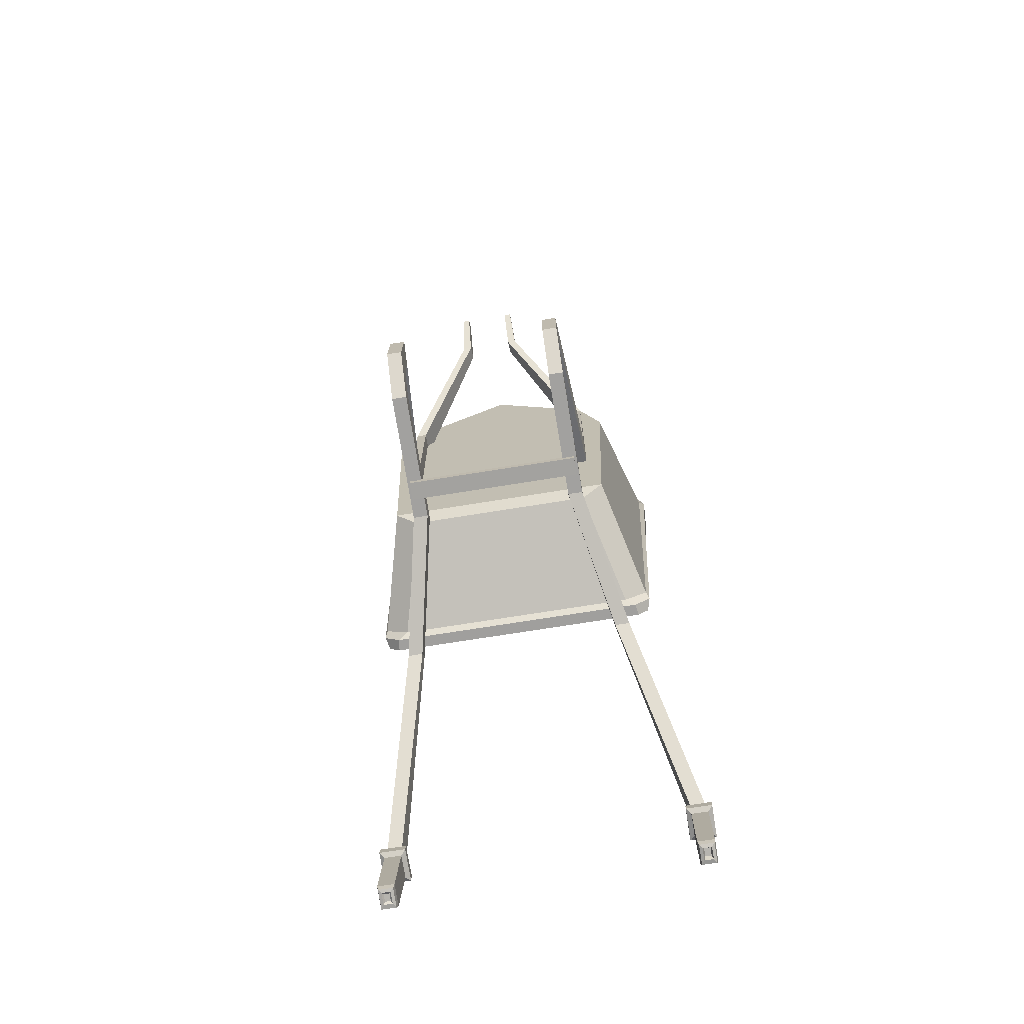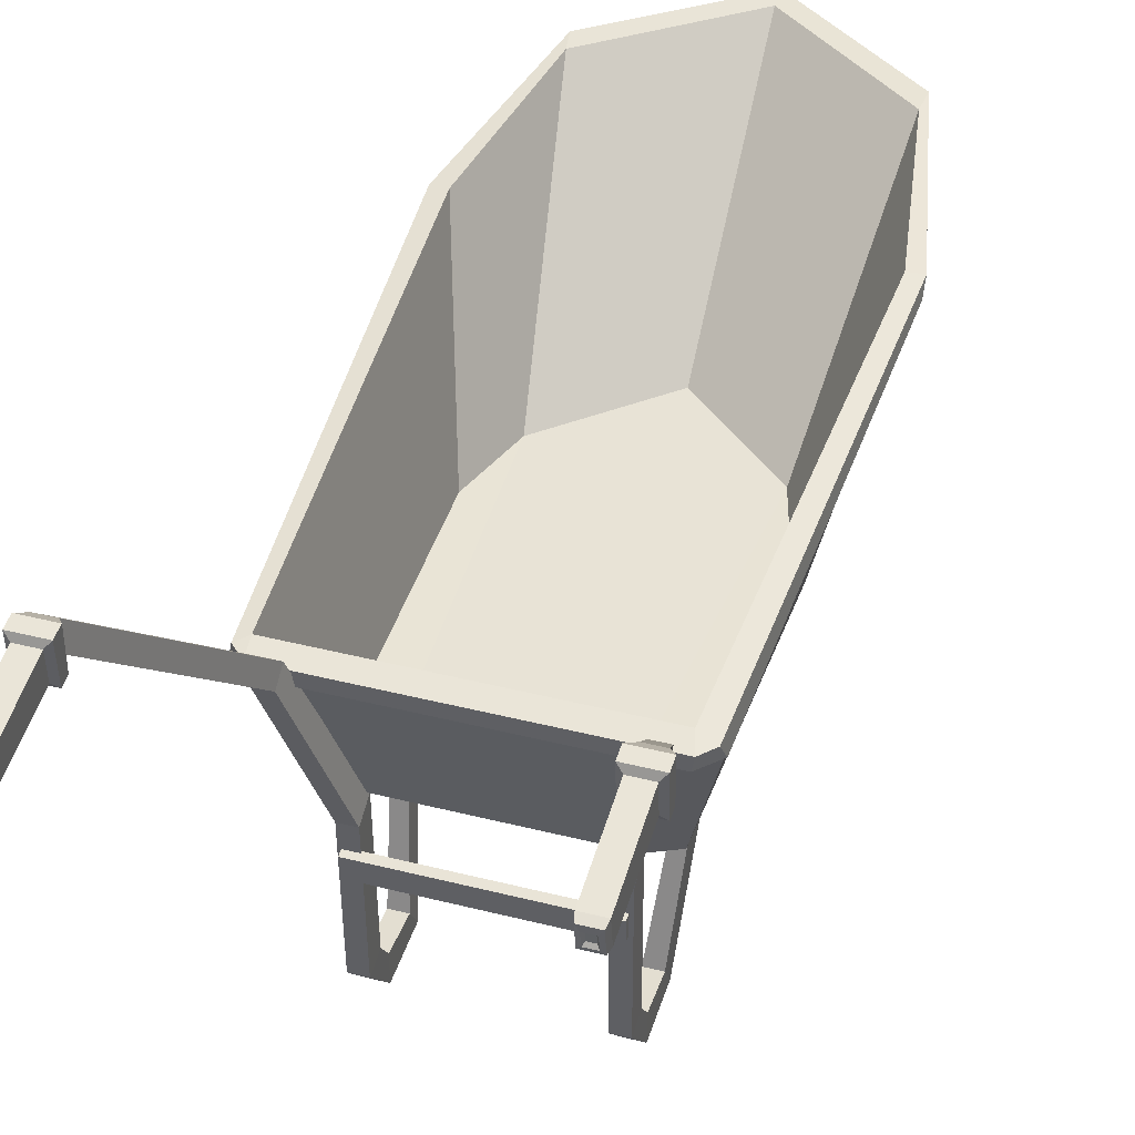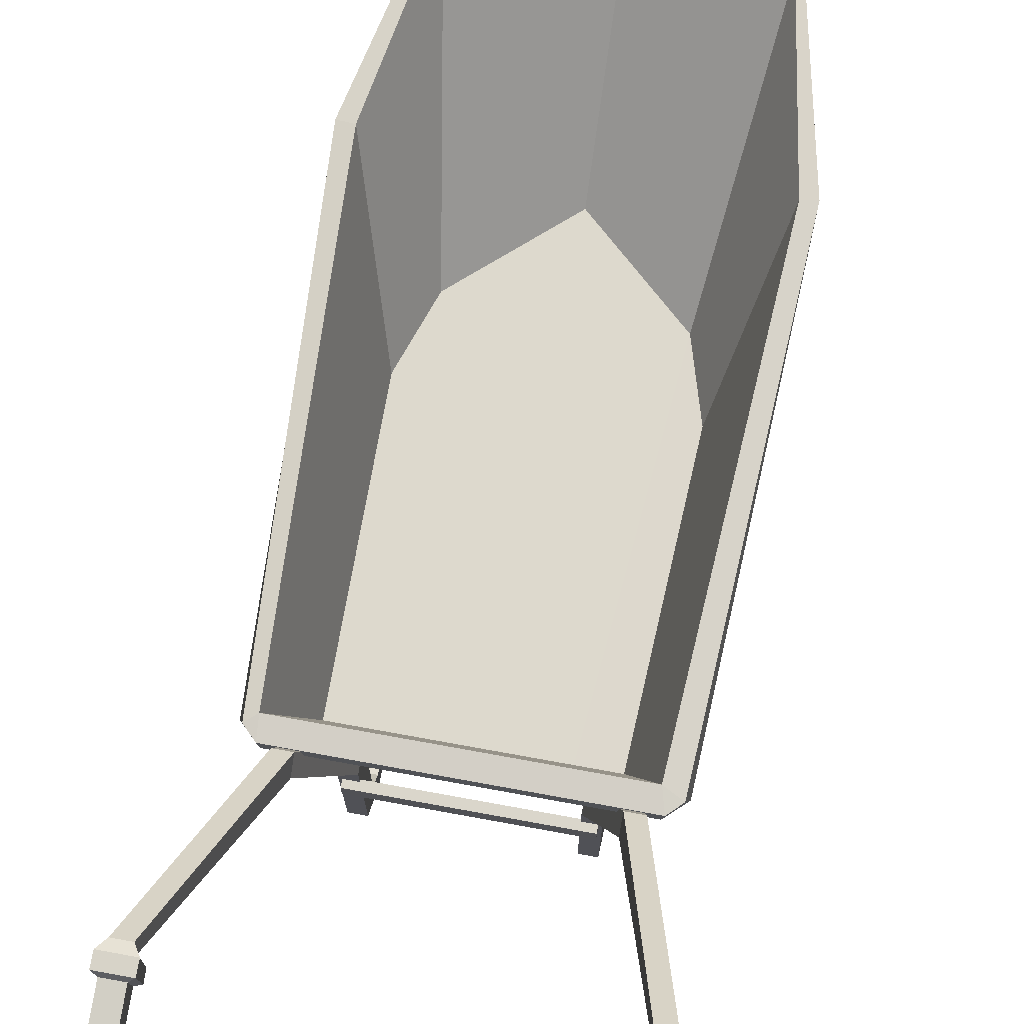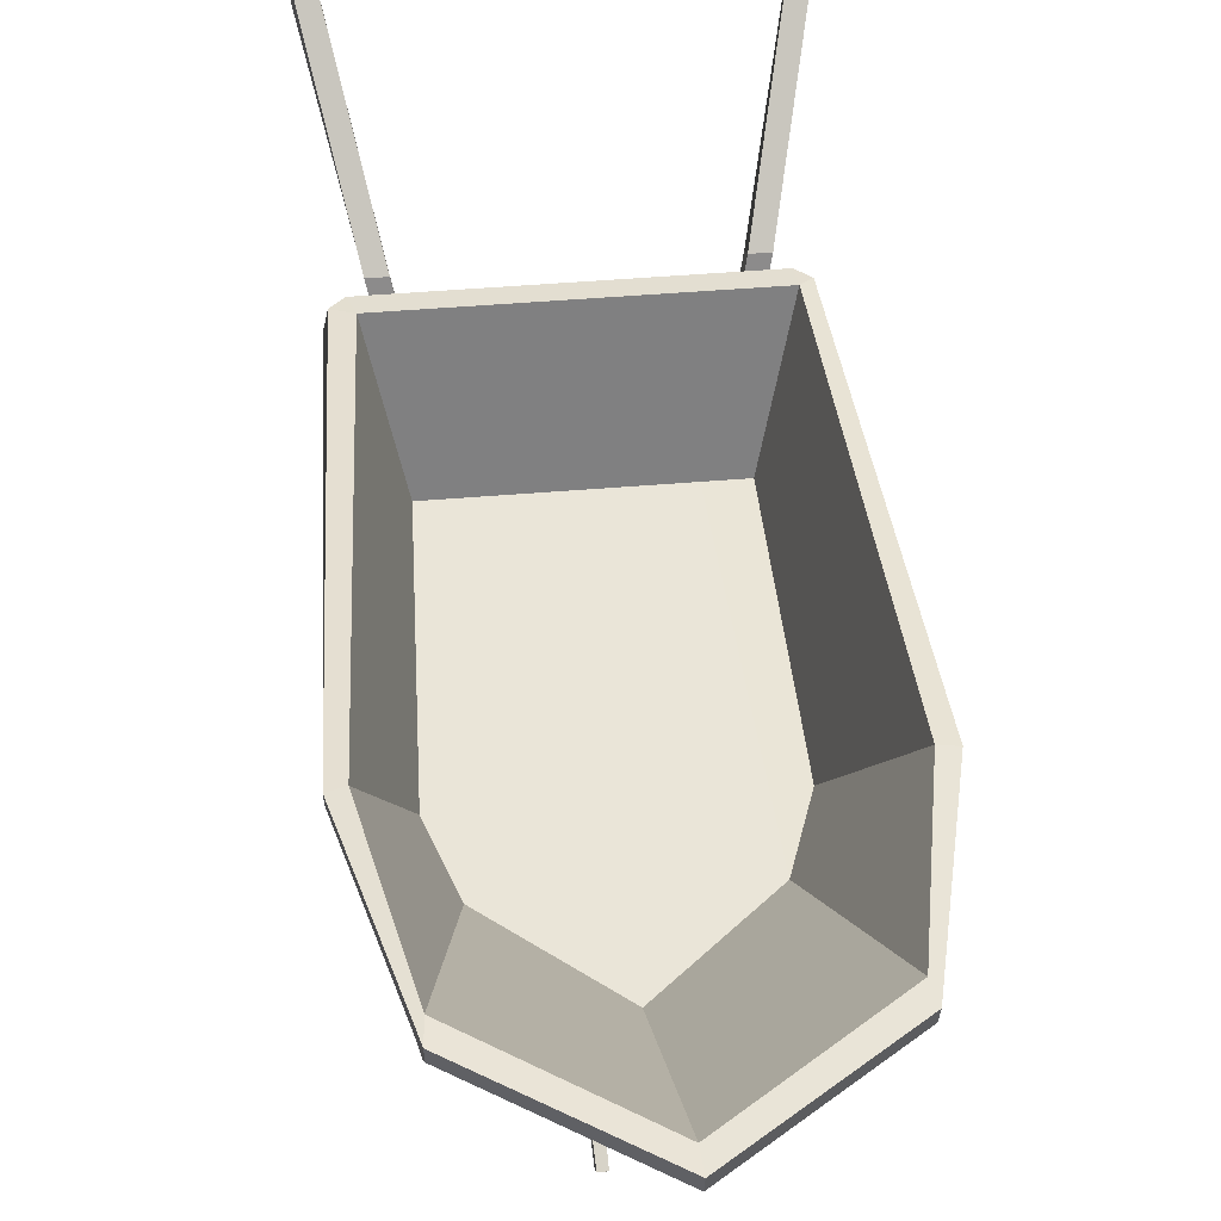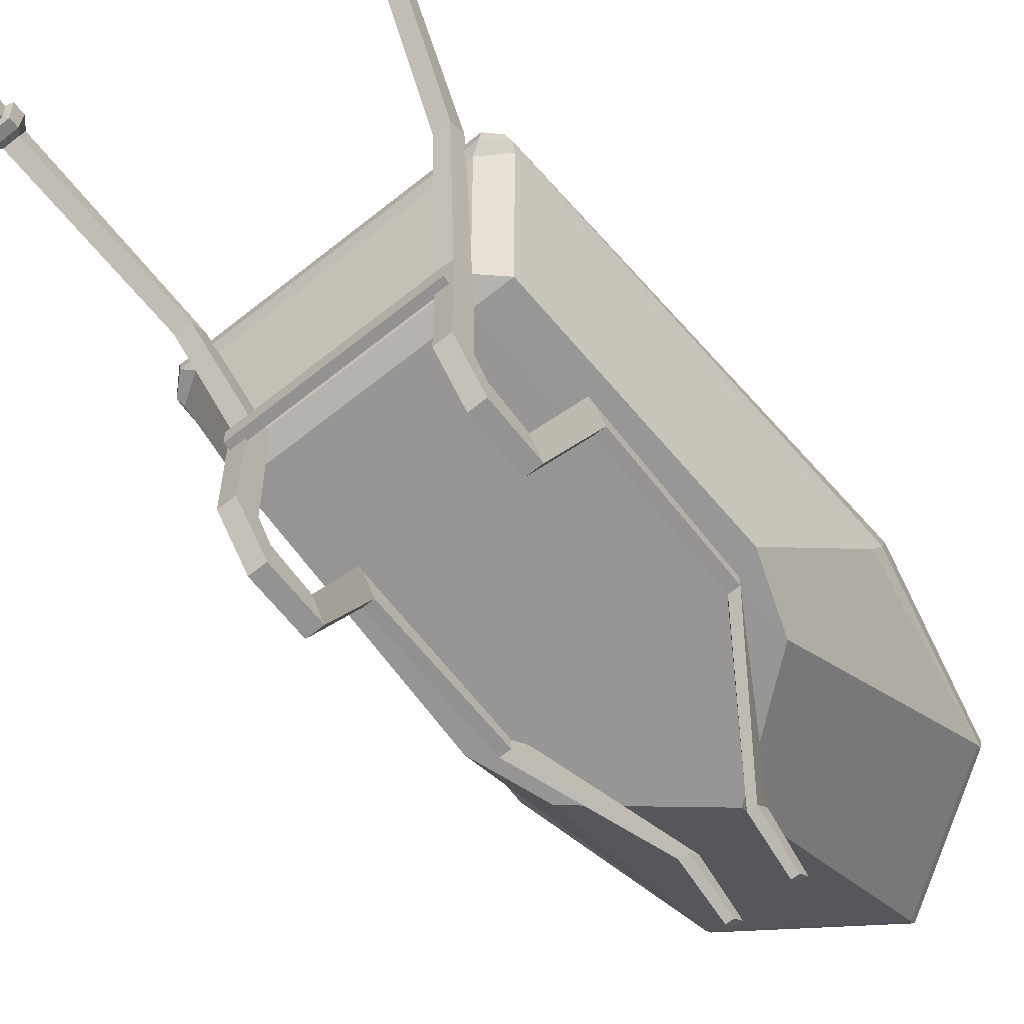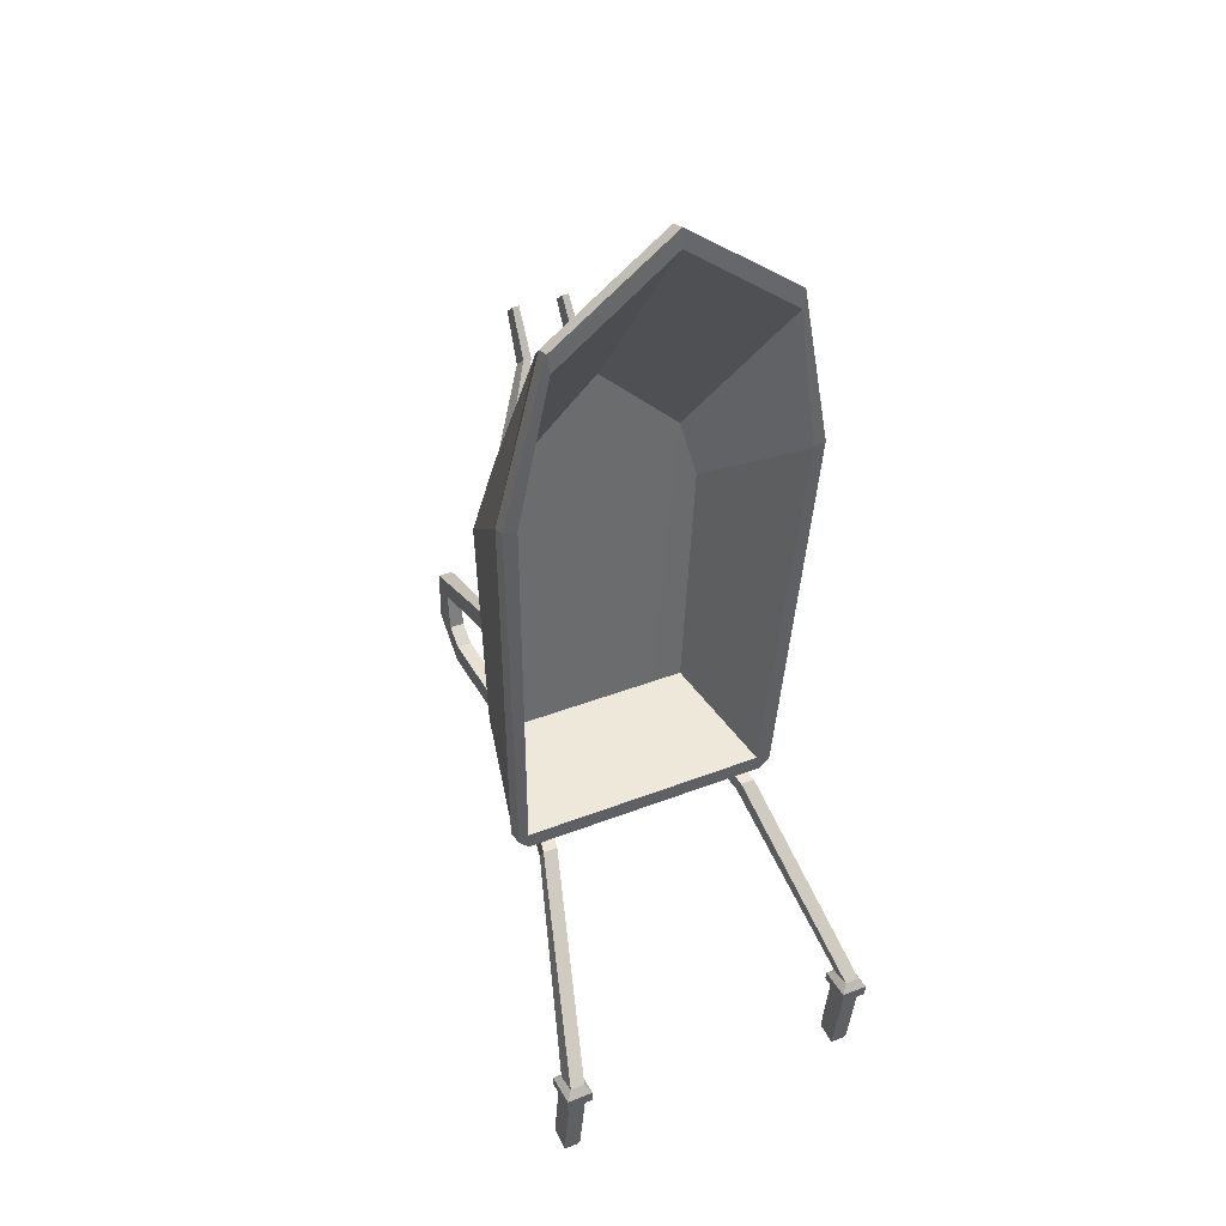
<metadata>
{"format":"obj","ext":"obj","renderer":"f3d","projection":"perspective","resolution":1024,"background":"white","views":[{"elev":-71.0,"azim":9.2,"up":"+Z"},{"elev":41.3,"azim":-162.9,"up":"+Y"},{"elev":71.5,"azim":-169.6,"up":"+Y"},{"elev":45.5,"azim":-5.6,"up":"+Y"},{"elev":-68.0,"azim":-141.6,"up":"+Y"},{"elev":38.1,"azim":153.6,"up":"+Z"}]}
</metadata>
<code>
v -18.36 22.84 -84.17
v 18.34 22.84 -84.17
v 24.44 21.88 -31.97
v -24.44 21.88 -31.97
v 22.7 21.53 -80.77
v -22.69 21.53 -80.77
v 21.57 25.18 -31.41
v 21.13 24.57 -82.06
v -22.45 25.18 -31.41
v -20.13 24.57 -82.06
v -26.38 48.45 -92.46
v -28.6 48.65 -90.28
v -25.32 49.06 -88.68
v -29.96 55.7 -8.942
v 29.76 55.72 -8.723
v 26.68 49.06 -88.68
v 28.6 48.65 -90.28
v 26.38 48.45 -92.46
v -31.41 51.37 -10.29
v -28.7 45.28 -88.19
v -24.07 45.04 -91.24
v 24.07 45.04 -91.24
v 28.7 45.28 -88.19
v 31.41 51.34 -10.56
v -32.52 52.25 -9.562
v -32.62 55.48 -8.432
v -29.28 46.35 -89.38
v -25.98 46.03 -92.45
v 25.98 46.03 -92.45
v 29.28 46.35 -89.38
v 32.52 52.25 -9.562
v 32.62 55.48 -8.432
v 21.1 48.48 -96.23
v 21.1 50.42 -93.26
v 24.11 50.42 -93.26
v 24.11 48.48 -96.23
v 34.16 82.58 -130.7
v 34.16 77.65 -130.3
v 30.66 77.65 -130.3
v 30.66 82.58 -130.7
v 33.91 82.68 -126.1
v 33.91 78.37 -126.7
v 30.9 78.37 -126.7
v 30.9 82.68 -126.1
v 18.37 20.34 -87.62
v 15.36 20.34 -87.62
v 18.37 22.36 -83.57
v 15.36 22.36 -83.57
v 18.24 -6.391 -87.04
v 15.24 -6.391 -87.04
v 18.26 -5.309 -82.91
v 15.25 -5.309 -82.91
v 18.26 -14.53 -80.27
v 15.25 -14.53 -80.27
v 18.27 -9.105 -80.19
v 15.26 -9.105 -80.19
v 18.25 -14.16 -69.59
v 15.24 -14.16 -69.59
v 18.26 -9.905 -72.33
v 15.25 -9.905 -72.33
v 20.11 17.49 -58.62
v 18.07 17.49 -58.62
v 20.11 22.78 -61.86
v 18.07 22.78 -61.86
v 20.11 18.95 -29.93
v 18.07 18.95 -29.93
v 20.11 23.74 -29.83
v 18.07 23.74 -29.83
v 6.407 4.018 -9.688
v 4.739 4.018 -9.688
v 6.407 7.226 -7.025
v 4.739 7.226 -7.025
v 5.964 -0.8638 -0.5332
v 4.58 -0.8638 -0.5332
v 5.964 1.689 1.662
v 4.58 1.689 1.662
v 35.1 83.67 -130.3
v 35.1 83.86 -127.9
v 35.1 76.96 -127.8
v 35.1 76.65 -129.7
v 29.71 76.65 -129.7
v 29.71 76.96 -127.8
v 29.71 83.67 -130.3
v 29.71 83.86 -127.9
v 33.32 75.86 -147.7
v 31.49 75.86 -147.7
v 31.49 78.32 -148.2
v 33.32 78.32 -148.2
v 33.03 76.39 -146.9
v 31.78 76.39 -146.9
v 31.78 78.06 -147.2
v 33.03 78.06 -147.2
v 33.91 75.19 -147.4
v 33.91 79.25 -148.1
v 30.9 79.25 -148.1
v 30.9 75.19 -147.4
v 30.66 79.72 -147
v 34.16 79.72 -147
v 34.16 75.1 -146.2
v 30.66 75.1 -146.2
v -21.12 48.48 -96.23
v -21.12 50.42 -93.26
v -24.13 50.42 -93.26
v -24.13 48.48 -96.23
v -32.63 82.58 -130.7
v -32.63 77.65 -130.3
v -29.14 77.65 -130.3
v -29.14 82.58 -130.7
v -32.39 82.68 -126.1
v -32.39 78.37 -126.7
v -29.38 78.37 -126.7
v -29.38 82.68 -126.1
v -18.39 20.34 -87.62
v -15.39 20.34 -87.62
v -18.39 22.36 -83.57
v -15.39 22.36 -83.57
v -18.27 -6.391 -87.04
v -15.26 -6.391 -87.04
v -18.29 -5.309 -82.91
v -15.28 -5.309 -82.91
v -18.29 -14.53 -80.27
v -15.28 -14.53 -80.27
v -18.3 -9.105 -80.19
v -15.29 -9.105 -80.19
v -18.27 -14.16 -69.59
v -15.26 -14.16 -69.59
v -18.29 -9.905 -72.33
v -15.28 -9.905 -72.33
v -20.13 18.17 -58.62
v -18.09 18.17 -58.62
v -20.13 22.78 -61.86
v -18.09 22.78 -61.86
v -20.13 18.95 -29.93
v -18.09 18.95 -29.93
v -20.13 23.74 -29.83
v -18.09 23.74 -29.83
v -6.433 4.018 -9.688
v -4.765 4.018 -9.688
v -6.433 7.226 -7.025
v -4.765 7.226 -7.025
v -5.99 -0.8638 -0.5332
v -4.606 -0.8638 -0.5332
v -5.99 1.689 1.662
v -4.606 1.689 1.662
v -33.58 83.67 -130.3
v -33.58 76.65 -129.7
v -33.58 76.96 -127.8
v -33.58 83.86 -127.9
v -28.19 76.65 -129.7
v -28.19 76.96 -127.8
v -28.19 83.67 -130.3
v -28.19 83.86 -127.9
v -31.8 78.36 -147.7
v -31.8 75.9 -147.2
v -29.97 78.36 -147.7
v -29.97 75.9 -147.2
v -31.46 77.99 -147.2
v -31.46 76.44 -146.9
v -30.31 77.99 -147.2
v -30.31 76.44 -146.9
v -29.38 75.25 -147
v -29.38 79.33 -147.7
v -32.39 79.33 -147.7
v -32.39 75.25 -147
v -32.63 79.81 -146.5
v -29.14 79.81 -146.5
v -29.14 75.18 -145.8
v -32.63 75.18 -145.8
v -17.8 12.12 -88.71
v -17.8 12.18 -87.08
v -17.8 15.86 -88.81
v -17.8 15.92 -87.18
v 17.8 15.86 -88.81
v 17.8 15.92 -87.18
v 17.8 12.12 -88.71
v 17.8 12.18 -87.08
v 0.000184 46.03 -92.45
v 0.000184 45.04 -91.24
v -0.01044 22.84 -84.17
v 0.000212 21.53 -80.77
v 4.4e-05 21.88 -2.507
v 7e-06 54.48 42.97
v -3e-05 55.39 44.07
v -2.1e-05 58.67 44.95
v -0.1632 58.54 40.84
v -0.6987 25.18 -1.948
v 0.6735 24.57 -82.06
v 0.9241 49.06 -88.68
v 0.000202 48.45 -92.46
v -15.35 21.53 -80.77
v -12.42 22.84 -84.17
v -16.28 45.04 -91.24
v -17.57 46.03 -92.45
v -17.84 48.45 -92.46
v -16.66 49.06 -88.68
v -13.28 24.57 -82.06
v -18.47 25.18 -18.09
v -24.27 58.07 22.99
v -24.63 58.2 27.15
v -24.56 54.92 26.27
v -24.72 54.01 25.17
v -19.74 21.88 -18.65
v 24.72 54.01 25.17
v 24.56 54.92 26.27
v 24.63 58.2 27.15
v 23.95 58.07 23.1
v 17.07 25.18 -18.09
v 14.62 24.57 -82.06
v 18.51 49.06 -88.68
v 17.84 48.45 -92.46
v 17.57 46.03 -92.45
v 16.28 45.04 -91.24
v 12.4 22.84 -84.17
v 15.35 21.53 -80.77
v 19.74 21.88 -18.65
f 11 12 13
f 14 13 12 26
f 18 16 17
f 186 187 196 197
f 194 195 188 189
f 179 180 190 191
f 202 190 180 181
f 201 202 181 182
f 1 6 20 21
f 6 4 19 20
f 9 10 13 14
f 3 24 203 215
f 8 7 15 16
f 3 5 23 24
f 5 2 22 23
f 195 196 187 188
f 178 179 191 192
f 185 186 197 198
f 26 25 200 199
f 27 25 26 12
f 28 27 12 11
f 189 177 193 194
f 30 29 18 17
f 31 30 17 32
f 31 32 205 204
f 199 200 183 184
f 200 25 19 201
f 20 19 25 27
f 21 20 27 28
f 177 178 192 193
f 23 22 29 30
f 24 23 30 31
f 15 32 17 16
f 203 24 31 204
f 205 32 15 206
f 200 201 182 183
f 184 185 198 199
f 95 96 100 97
f 94 95 97 98
f 93 94 98 99
f 96 93 99 100
f 74 73 75 76
f 89 90 91 92
f 77 78 79 80
f 81 80 79 82
f 83 81 82 84
f 77 83 84 78
f 41 35 36 42
f 43 42 36 33
f 44 43 33 34
f 41 44 34 35
f 33 36 45 46
f 36 35 47 45
f 35 34 48 47
f 34 33 46 48
f 46 45 49 50
f 45 47 51 49
f 47 48 52 51
f 48 46 50 52
f 50 49 53 54
f 49 51 55 53
f 51 52 56 55
f 52 50 54 56
f 54 53 57 58
f 53 55 59 57
f 55 56 60 59
f 56 54 58 60
f 58 57 61 62
f 57 59 63 61
f 59 60 64 63
f 60 58 62 64
f 62 61 65 66
f 61 63 67 65
f 63 64 68 67
f 64 62 66 68
f 66 65 69 70
f 65 67 71 69
f 67 68 72 71
f 68 66 70 72
f 70 69 73 74
f 69 71 75 73
f 71 72 76 75
f 72 70 74 76
f 41 42 79 78
f 38 37 77 80
f 39 38 80 81
f 42 43 82 79
f 40 39 81 83
f 43 44 84 82
f 37 40 83 77
f 44 41 78 84
f 96 86 85 93
f 95 87 86 96
f 94 88 87 95
f 93 85 88 94
f 85 86 90 89
f 86 87 91 90
f 87 88 92 91
f 88 85 89 92
f 98 97 40 37
f 99 98 37 38
f 100 99 38 39
f 97 100 39 40
f 161 162 166 167
f 162 163 165 166
f 163 164 168 165
f 164 161 167 168
f 142 144 143 141
f 158 157 159 160
f 145 146 147 148
f 149 150 147 146
f 151 152 150 149
f 145 148 152 151
f 109 110 104 103
f 111 101 104 110
f 112 102 101 111
f 109 103 102 112
f 101 114 113 104
f 104 113 115 103
f 103 115 116 102
f 102 116 114 101
f 114 118 117 113
f 113 117 119 115
f 115 119 120 116
f 116 120 118 114
f 118 122 121 117
f 117 121 123 119
f 119 123 124 120
f 120 124 122 118
f 122 126 125 121
f 121 125 127 123
f 123 127 128 124
f 124 128 126 122
f 126 130 129 125
f 125 129 131 127
f 127 131 132 128
f 128 132 130 126
f 130 134 133 129
f 129 133 135 131
f 131 135 136 132
f 132 136 134 130
f 134 138 137 133
f 133 137 139 135
f 135 139 140 136
f 136 140 138 134
f 138 142 141 137
f 137 141 143 139
f 139 143 144 140
f 140 144 142 138
f 105 106 146 145
f 110 109 148 147
f 111 110 147 150
f 106 107 149 146
f 112 111 150 152
f 107 108 151 149
f 109 112 152 148
f 108 105 145 151
f 154 153 157 158
f 153 155 159 157
f 155 156 160 159
f 156 154 158 160
f 162 161 156 155
f 163 162 155 153
f 164 163 153 154
f 161 164 154 156
f 166 165 105 108
f 167 166 108 107
f 168 167 107 106
f 165 168 106 105
f 169 170 172 171
f 171 172 174 173
f 173 174 176 175
f 175 176 170 169
f 170 176 174 172
f 175 169 171 173
f 211 212 178 177
f 212 213 179 178
f 213 214 180 179
f 181 180 214 215
f 182 181 215 203
f 183 182 203 204
f 184 183 204 205
f 205 206 185 184
f 206 207 186 185
f 207 208 187 186
f 188 187 208 209
f 189 188 209 210
f 210 211 177 189
f 191 190 6 1
f 192 191 1 21
f 193 192 21 28
f 194 193 28 11
f 11 13 195 194
f 10 196 195 13
f 197 196 10 9
f 198 197 9 14
f 26 199 198 14
f 4 202 201 19
f 4 6 190 202
f 7 207 206 15
f 8 208 207 7
f 209 208 8 16
f 210 209 16 18
f 29 211 210 18
f 22 212 211 29
f 2 213 212 22
f 2 5 214 213
f 215 214 5 3

</code>
